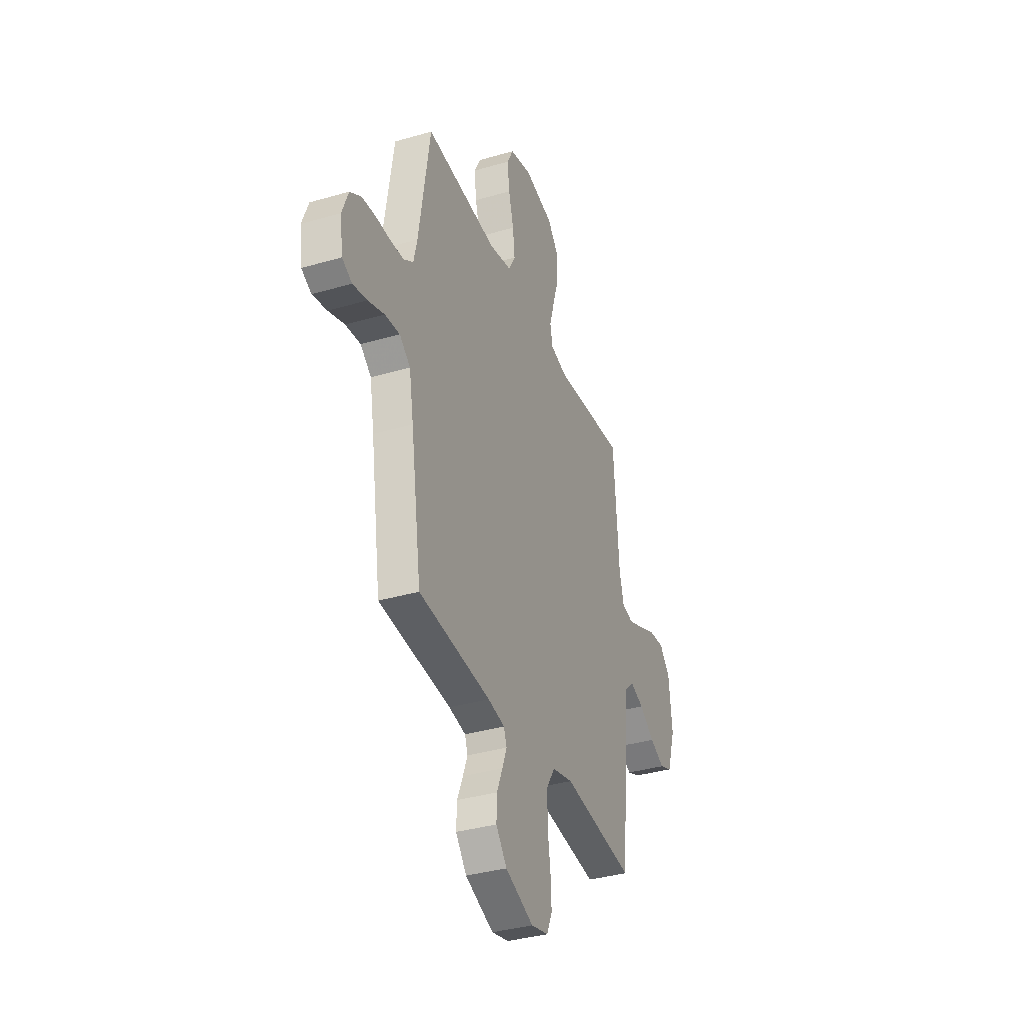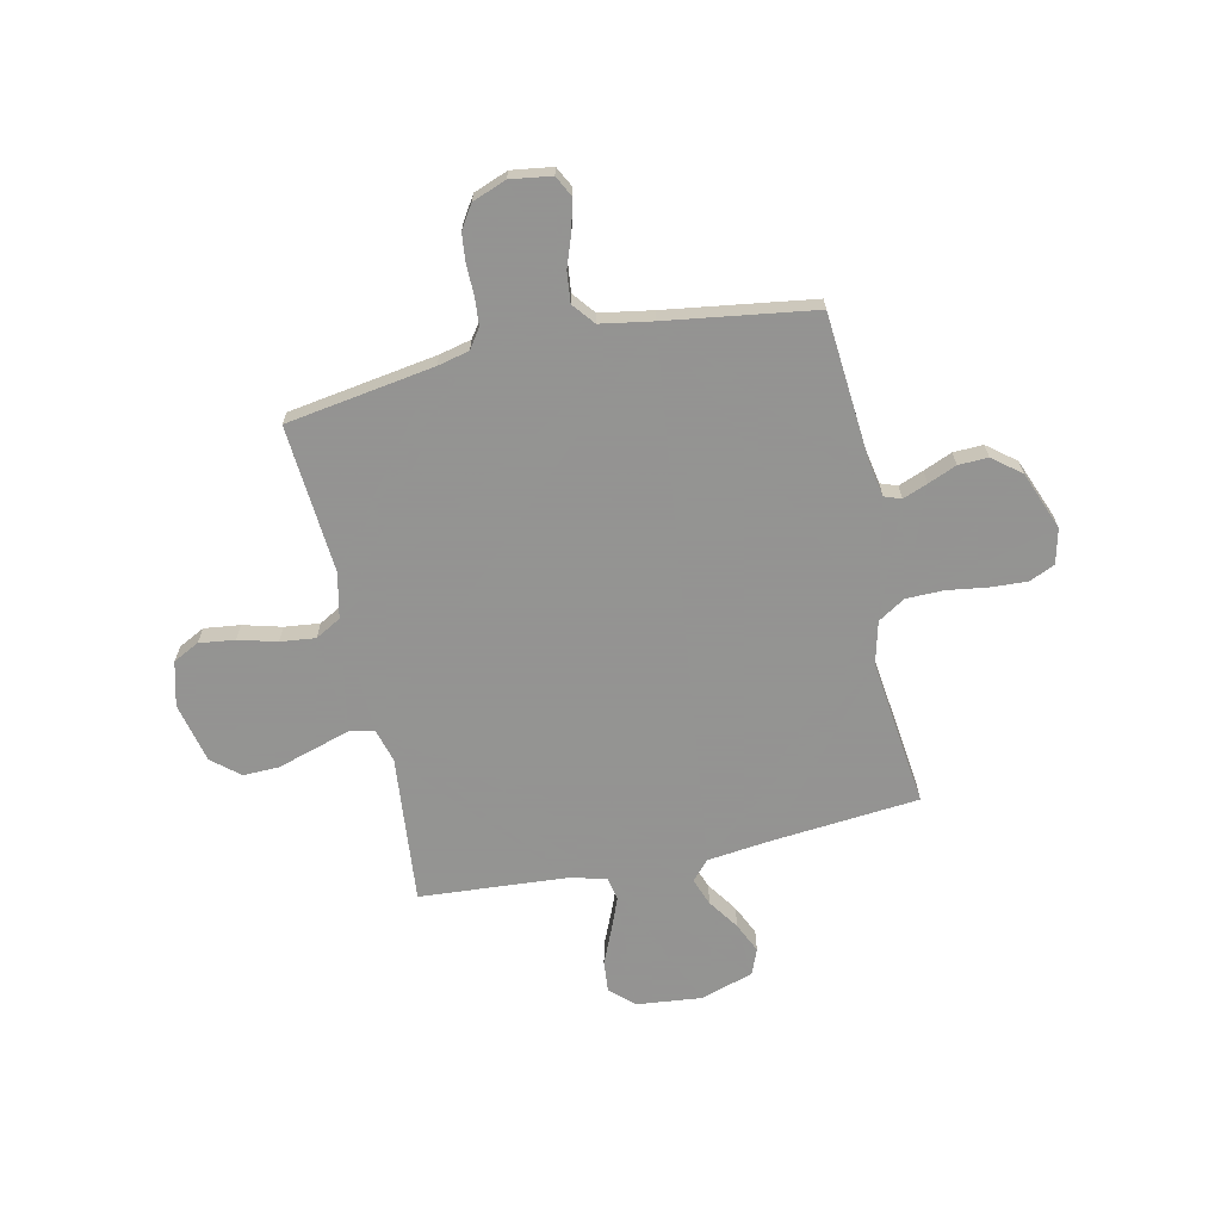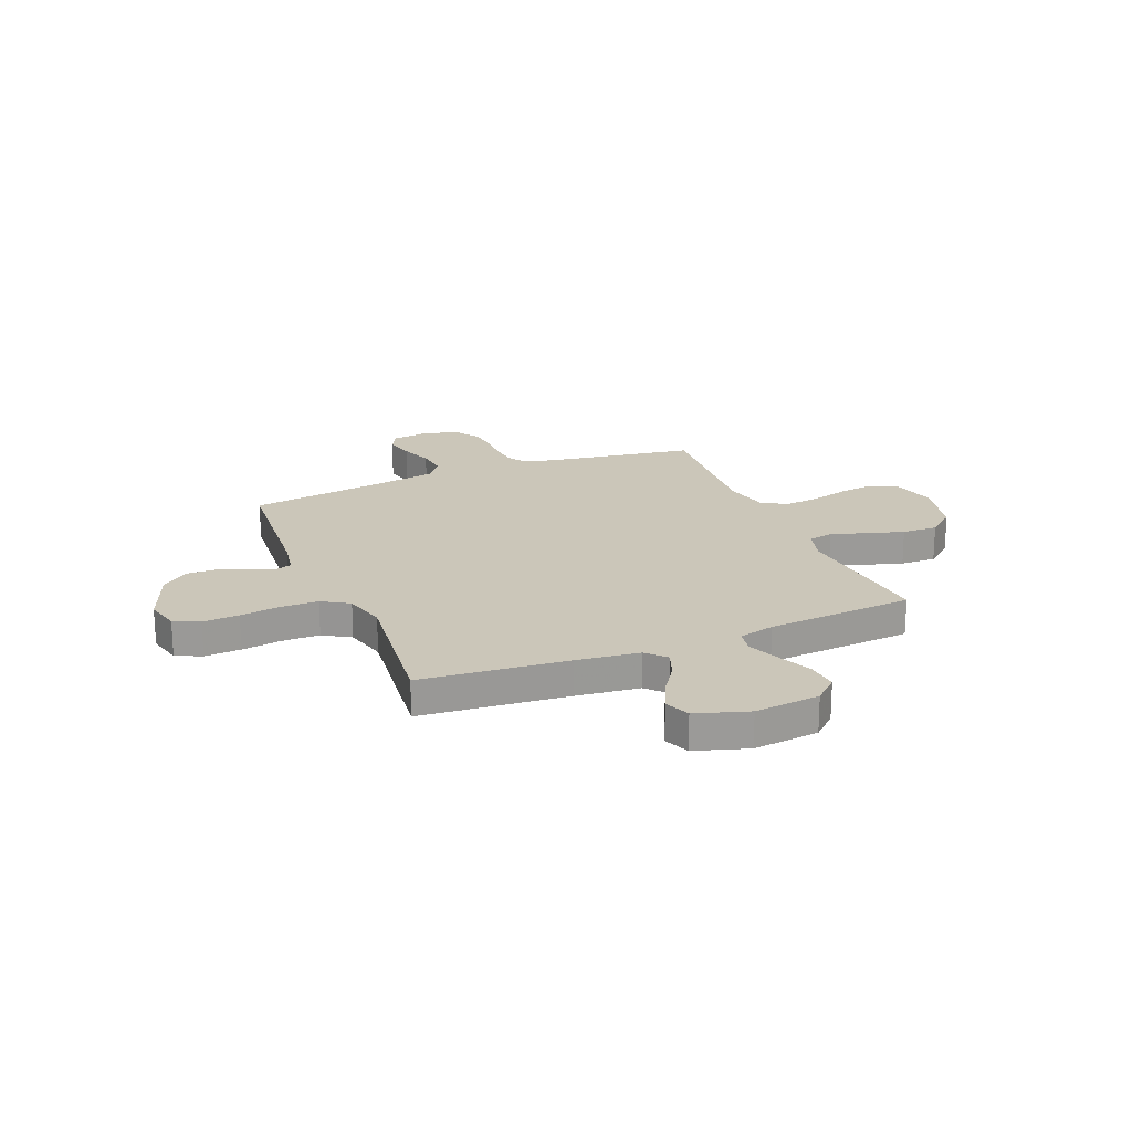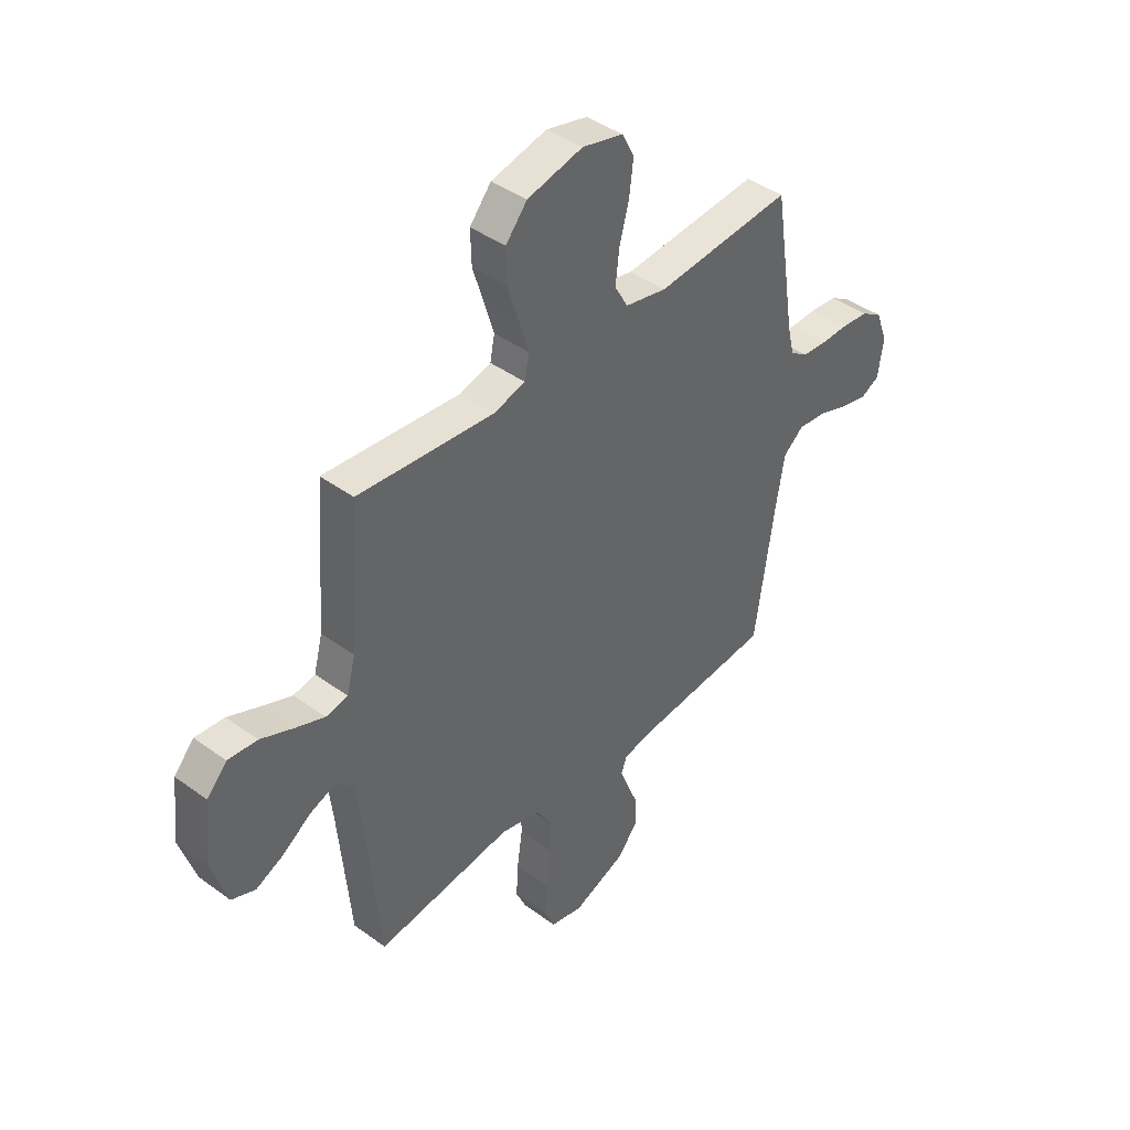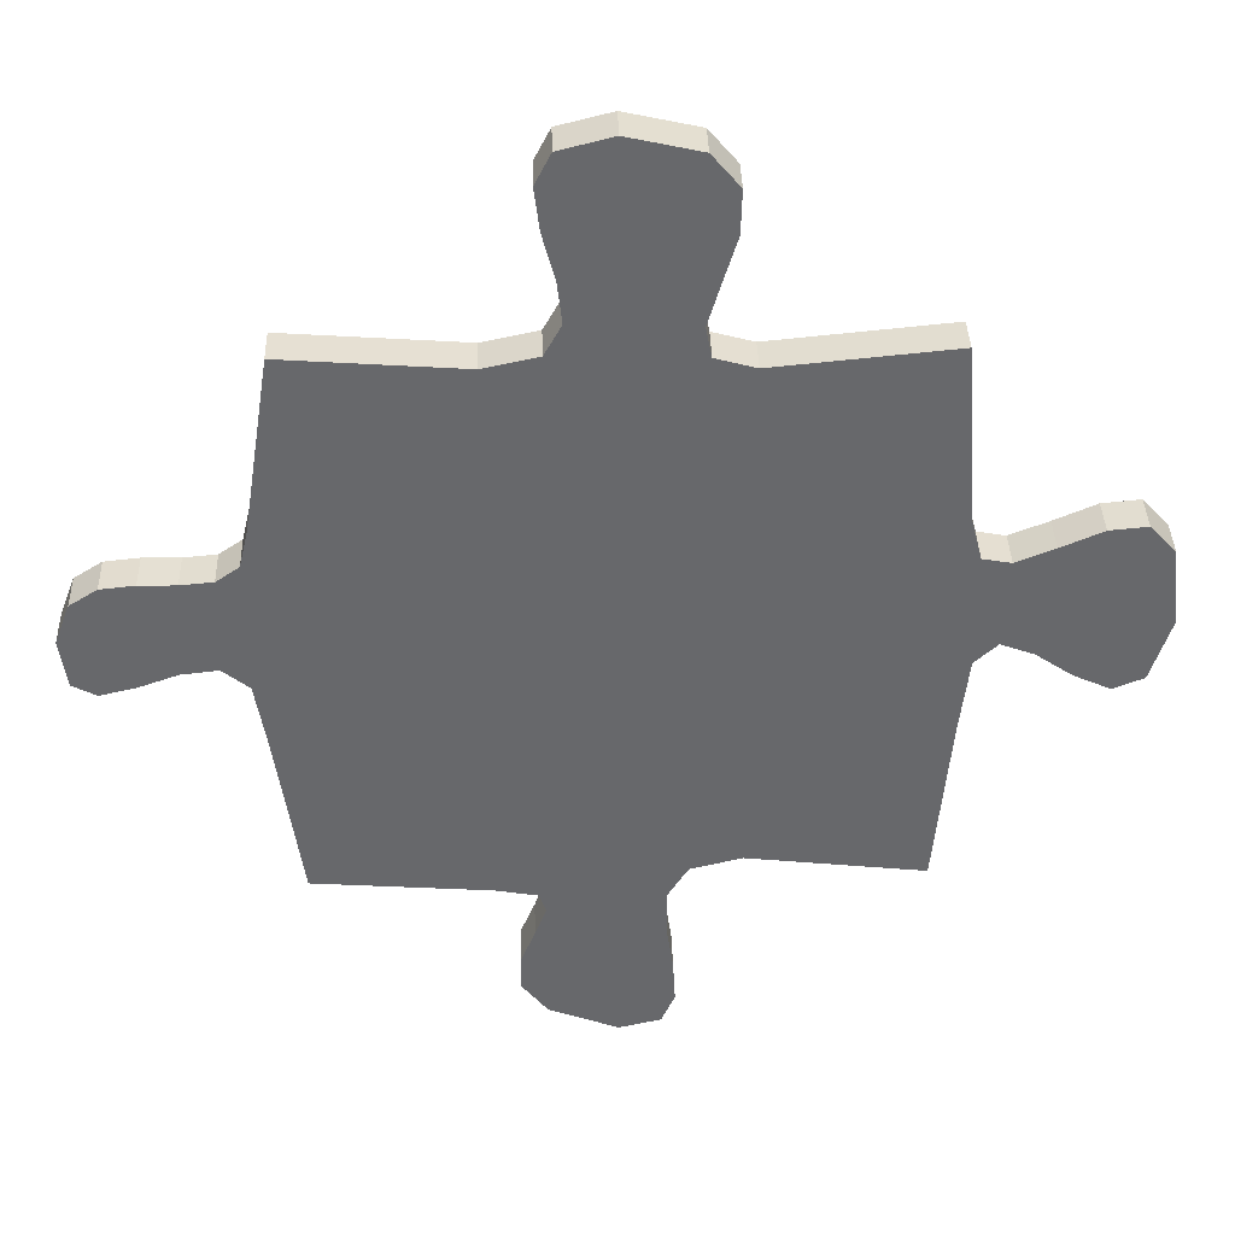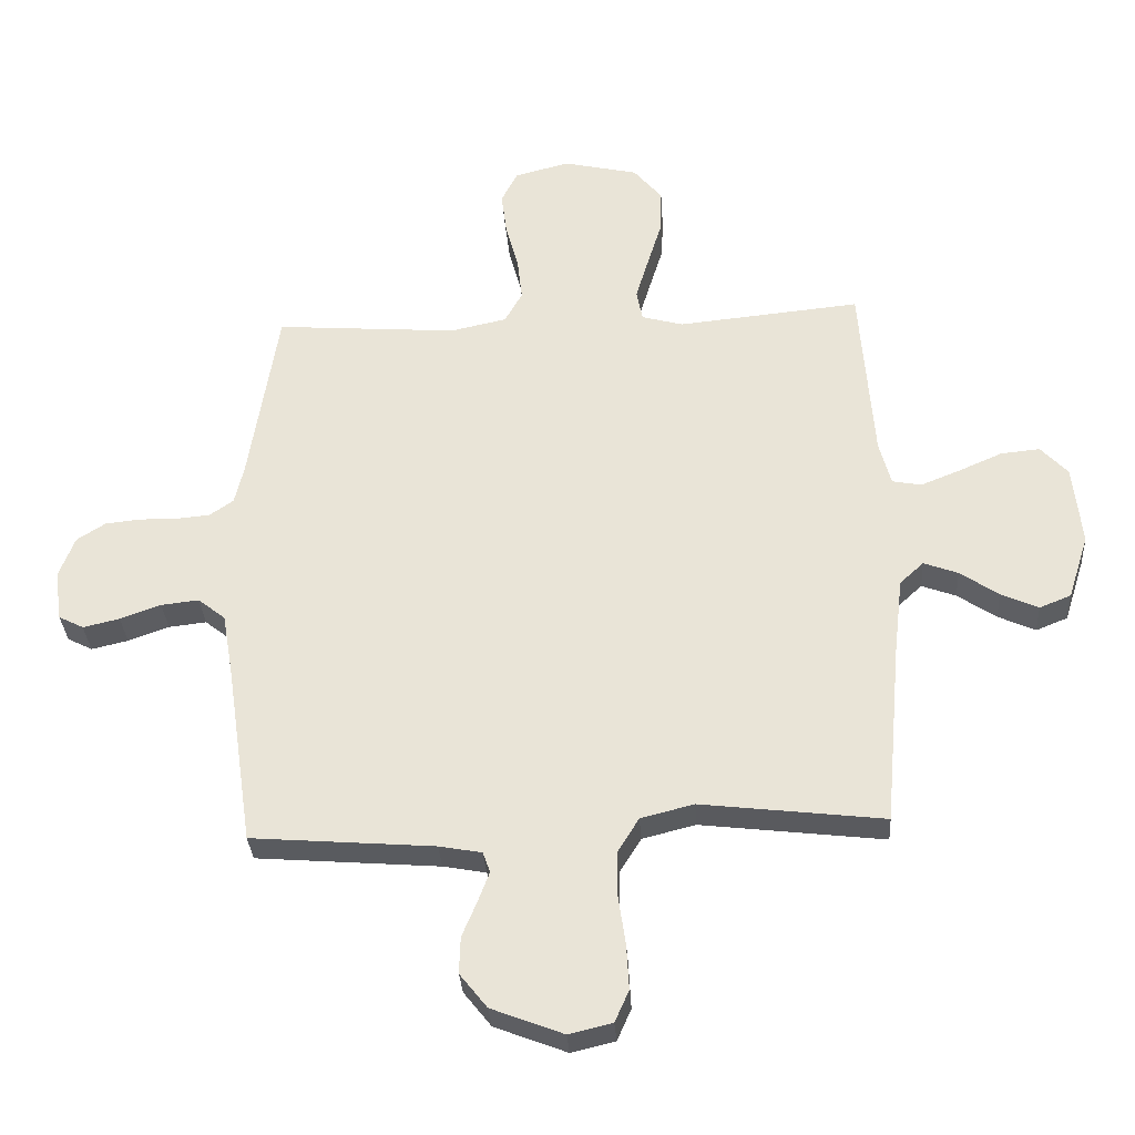
<metadata>
{"format":"obj","ext":"obj","renderer":"f3d","projection":"perspective","resolution":1024,"background":"white","views":[{"elev":-36.0,"azim":110.9,"up":"+Z"},{"elev":-66.9,"azim":102.4,"up":"+Y"},{"elev":20.9,"azim":-112.4,"up":"+Y"},{"elev":42.4,"azim":-48.9,"up":"+Z"},{"elev":37.6,"azim":178.3,"up":"+Z"},{"elev":-32.5,"azim":-176.3,"up":"+Z"}]}
</metadata>
<code>
v 0.5 0.07 -0.5
v 0.2 0.07 -0.524
v 0.13 0.07 -0.537
v 0.118 0.07 -0.571
v 0.137 0.07 -0.621
v 0.161 0.07 -0.679
v 0.163 0.07 -0.739
v 0.118 0.07 -0.796
v 0 0.07 -0.842
v -0.071 0.07 -0.825
v -0.094 0.07 -0.773
v -0.09 0.07 -0.699
v -0.078 0.07 -0.617
v -0.079 0.07 -0.541
v -0.113 0.07 -0.486
v -0.2 0.07 -0.464
v -0.5 0.07 -0.5
v -0.527 0.07 -0.2
v -0.542 0.07 -0.072
v -0.581 0.07 -0.036
v -0.637 0.07 -0.057
v -0.7 0.07 -0.1
v -0.761 0.07 -0.128
v -0.813 0.07 -0.107
v -0.847 0.07 0
v -0.833 0.07 0.133
v -0.789 0.07 0.181
v -0.725 0.07 0.175
v -0.654 0.07 0.144
v -0.589 0.07 0.118
v -0.541 0.07 0.127
v -0.522 0.07 0.2
v -0.5 0.07 0.5
v -0.2 0.07 0.471
v -0.132 0.07 0.49
v -0.122 0.07 0.541
v -0.143 0.07 0.611
v -0.167 0.07 0.689
v -0.169 0.07 0.762
v -0.122 0.07 0.818
v 0 0.07 0.846
v 0.09 0.07 0.823
v 0.117 0.07 0.77
v 0.108 0.07 0.698
v 0.087 0.07 0.62
v 0.079 0.07 0.549
v 0.108 0.07 0.497
v 0.2 0.07 0.477
v 0.5 0.07 0.5
v 0.547 0.07 0.2
v 0.562 0.07 0.136
v 0.601 0.07 0.109
v 0.656 0.07 0.104
v 0.718 0.07 0.105
v 0.776 0.07 0.099
v 0.823 0.07 0.069
v 0.849 0.07 0
v 0.837 0.07 -0.083
v 0.796 0.07 -0.104
v 0.736 0.07 -0.09
v 0.669 0.07 -0.066
v 0.607 0.07 -0.059
v 0.562 0.07 -0.095
v 0.544 0.07 -0.2
v 0.5 0 -0.5
v 0.2 0 -0.524
v 0.13 0 -0.537
v 0.118 0 -0.571
v 0.137 0 -0.621
v 0.161 0 -0.679
v 0.163 0 -0.739
v 0.118 0 -0.796
v 0 0 -0.842
v -0.071 0 -0.825
v -0.094 0 -0.773
v -0.09 0 -0.699
v -0.078 0 -0.617
v -0.079 0 -0.541
v -0.113 0 -0.486
v -0.2 0 -0.464
v -0.5 0 -0.5
v -0.527 0 -0.2
v -0.542 0 -0.072
v -0.581 0 -0.036
v -0.637 0 -0.057
v -0.7 0 -0.1
v -0.761 0 -0.128
v -0.813 0 -0.107
v -0.847 0 0
v -0.833 0 0.133
v -0.789 0 0.181
v -0.725 0 0.175
v -0.654 0 0.144
v -0.589 0 0.118
v -0.541 0 0.127
v -0.522 0 0.2
v -0.5 0 0.5
v -0.2 0 0.471
v -0.132 0 0.49
v -0.122 0 0.541
v -0.143 0 0.611
v -0.167 0 0.689
v -0.169 0 0.762
v -0.122 0 0.818
v 0 0 0.846
v 0.09 0 0.823
v 0.117 0 0.77
v 0.108 0 0.698
v 0.087 0 0.62
v 0.079 0 0.549
v 0.108 0 0.497
v 0.2 0 0.477
v 0.5 0 0.5
v 0.547 0 0.2
v 0.562 0 0.136
v 0.601 0 0.109
v 0.656 0 0.104
v 0.718 0 0.105
v 0.776 0 0.099
v 0.823 0 0.069
v 0.849 0 0
v 0.837 0 -0.083
v 0.796 0 -0.104
v 0.736 0 -0.09
v 0.669 0 -0.066
v 0.607 0 -0.059
v 0.562 0 -0.095
v 0.544 0 -0.2
f 58 59 60 61
f 58 61 62
f 57 58 62
f 56 57 62
f 53 54 55 56
f 52 53 56 62
f 51 52 62 63
f 48 49 50
f 47 48 50 51
f 42 43 44 45
f 42 45 46
f 41 42 46
f 40 41 46
f 37 38 39 40
f 36 37 40 46
f 35 36 46 47
f 32 33 34
f 31 32 34 35
f 26 27 28 29
f 26 29 30
f 25 26 30
f 24 25 30 31
f 21 22 23 24
f 20 21 24 31
f 16 17 18
f 15 16 18 19
f 10 11 12 13
f 10 13 14
f 9 10 14
f 8 9 14
f 5 6 7 8
f 4 5 8 14
f 3 4 14 15
f 64 1 2
f 19 20 31 35
f 47 51 63 64
f 19 35 47 64
f 15 19 64
f 2 3 15 64
f 125 124 123 122
f 126 125 122
f 126 122 121
f 126 121 120
f 120 119 118 117
f 126 120 117 116
f 127 126 116 115
f 114 113 112
f 115 114 112 111
f 109 108 107 106
f 110 109 106
f 110 106 105
f 110 105 104
f 104 103 102 101
f 110 104 101 100
f 111 110 100 99
f 98 97 96
f 99 98 96 95
f 93 92 91 90
f 94 93 90
f 94 90 89
f 95 94 89 88
f 88 87 86 85
f 95 88 85 84
f 82 81 80
f 83 82 80 79
f 77 76 75 74
f 78 77 74
f 78 74 73
f 78 73 72
f 72 71 70 69
f 78 72 69 68
f 79 78 68 67
f 66 65 128
f 99 95 84 83
f 128 127 115 111
f 128 111 99 83
f 128 83 79
f 128 79 67 66
f 1 65 66 2
f 2 66 67 3
f 3 67 68 4
f 4 68 69 5
f 5 69 70 6
f 6 70 71 7
f 7 71 72 8
f 8 72 73 9
f 9 73 74 10
f 10 74 75 11
f 11 75 76 12
f 12 76 77 13
f 13 77 78 14
f 14 78 79 15
f 15 79 80 16
f 16 80 81 17
f 17 81 82 18
f 18 82 83 19
f 19 83 84 20
f 20 84 85 21
f 21 85 86 22
f 22 86 87 23
f 23 87 88 24
f 24 88 89 25
f 25 89 90 26
f 26 90 91 27
f 27 91 92 28
f 28 92 93 29
f 29 93 94 30
f 30 94 95 31
f 31 95 96 32
f 32 96 97 33
f 33 97 98 34
f 34 98 99 35
f 35 99 100 36
f 36 100 101 37
f 37 101 102 38
f 38 102 103 39
f 39 103 104 40
f 40 104 105 41
f 41 105 106 42
f 42 106 107 43
f 43 107 108 44
f 44 108 109 45
f 45 109 110 46
f 46 110 111 47
f 47 111 112 48
f 48 112 113 49
f 49 113 114 50
f 50 114 115 51
f 51 115 116 52
f 52 116 117 53
f 53 117 118 54
f 54 118 119 55
f 55 119 120 56
f 56 120 121 57
f 57 121 122 58
f 58 122 123 59
f 59 123 124 60
f 60 124 125 61
f 61 125 126 62
f 62 126 127 63
f 63 127 128 64
f 64 128 65 1

</code>
